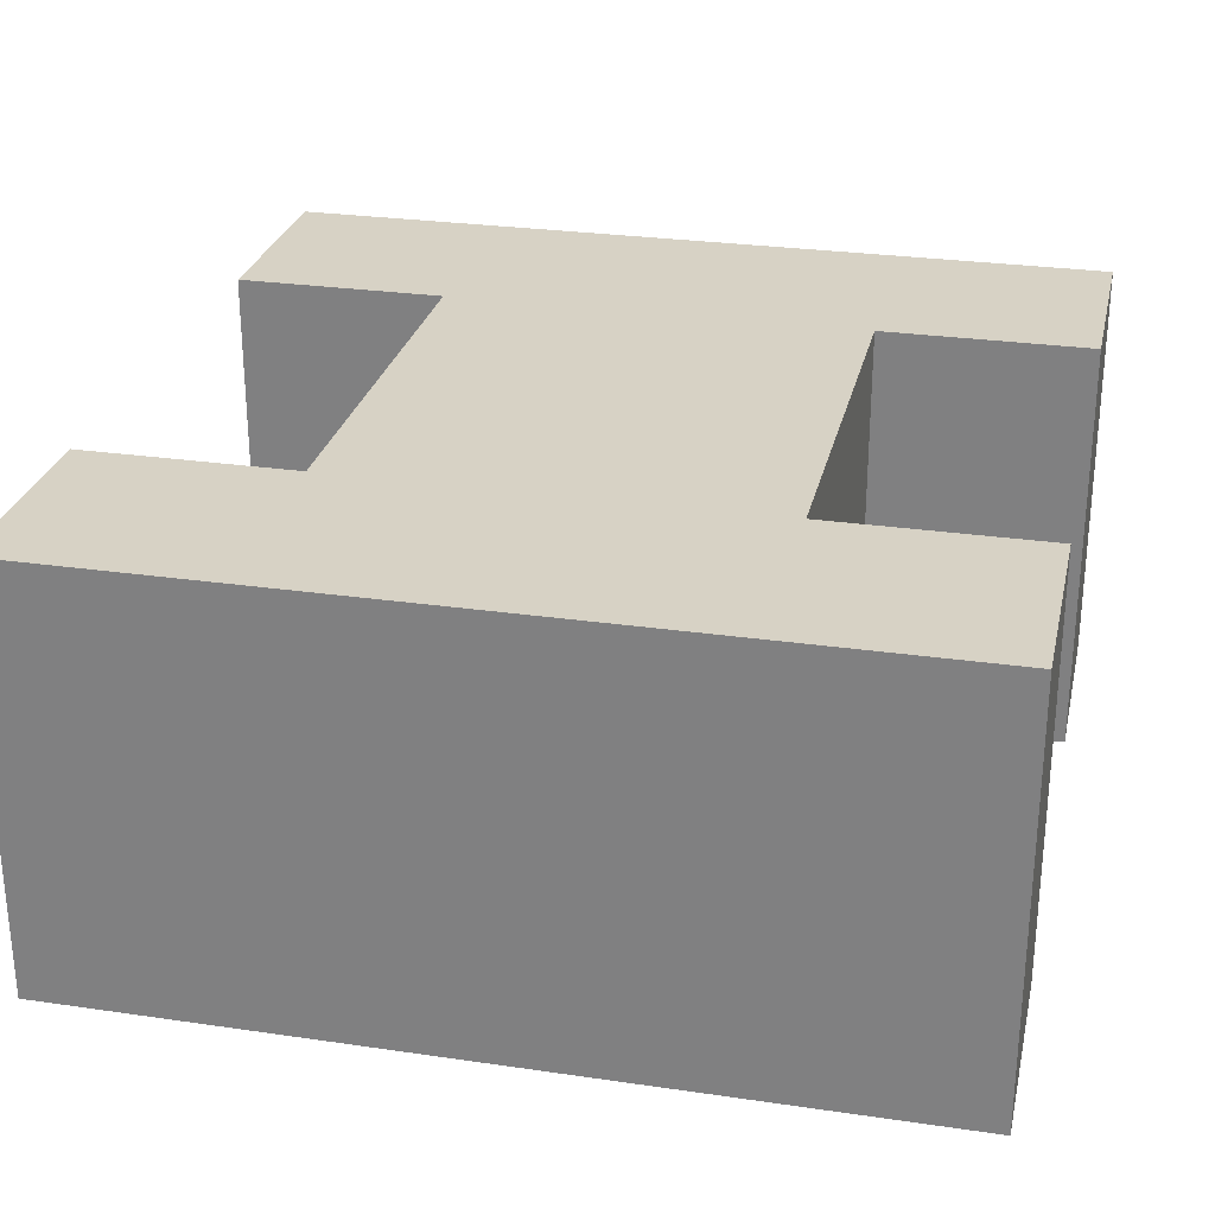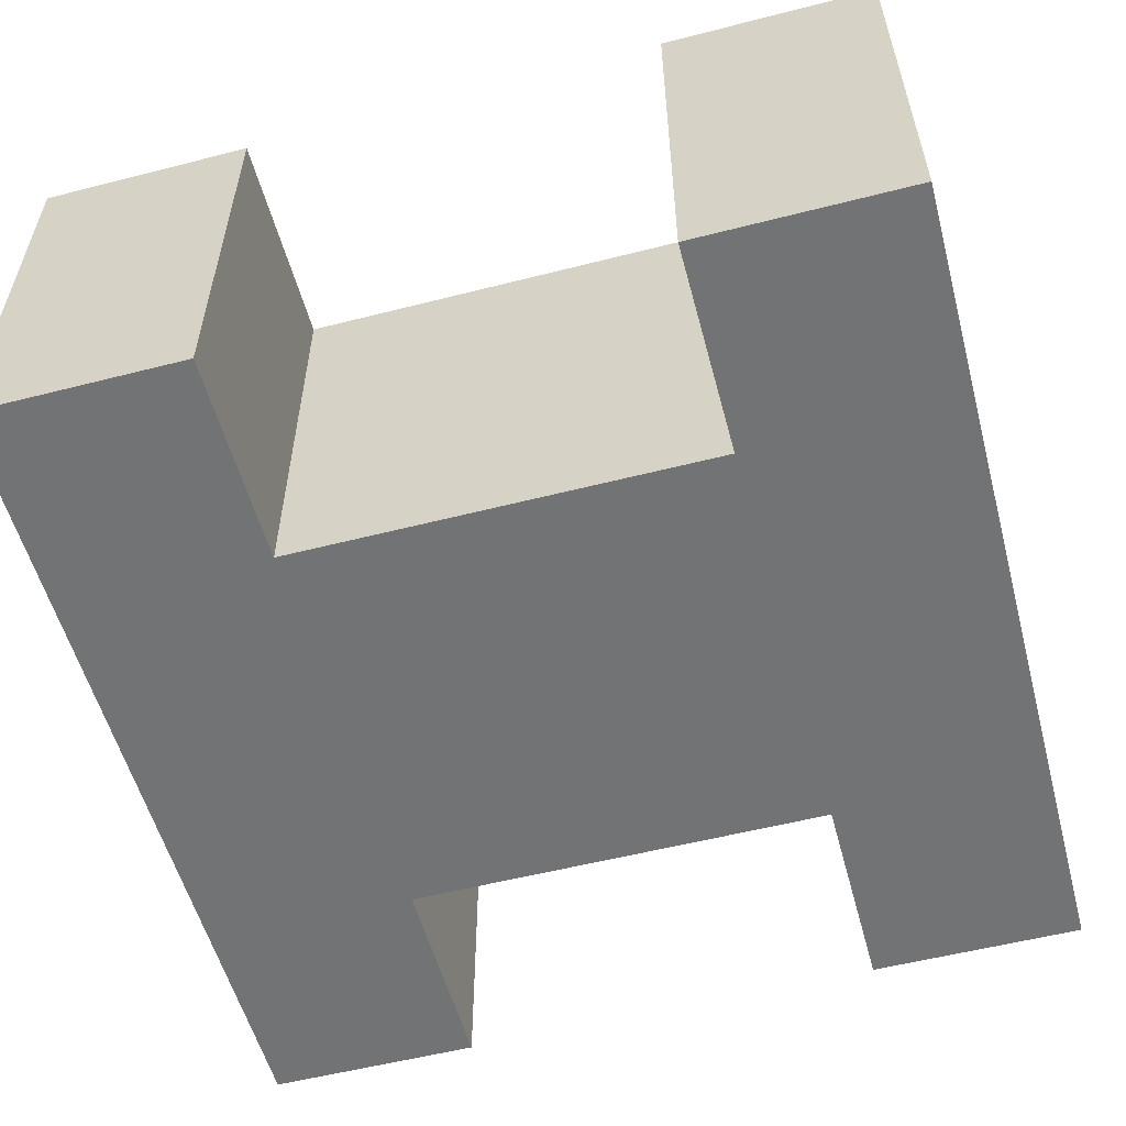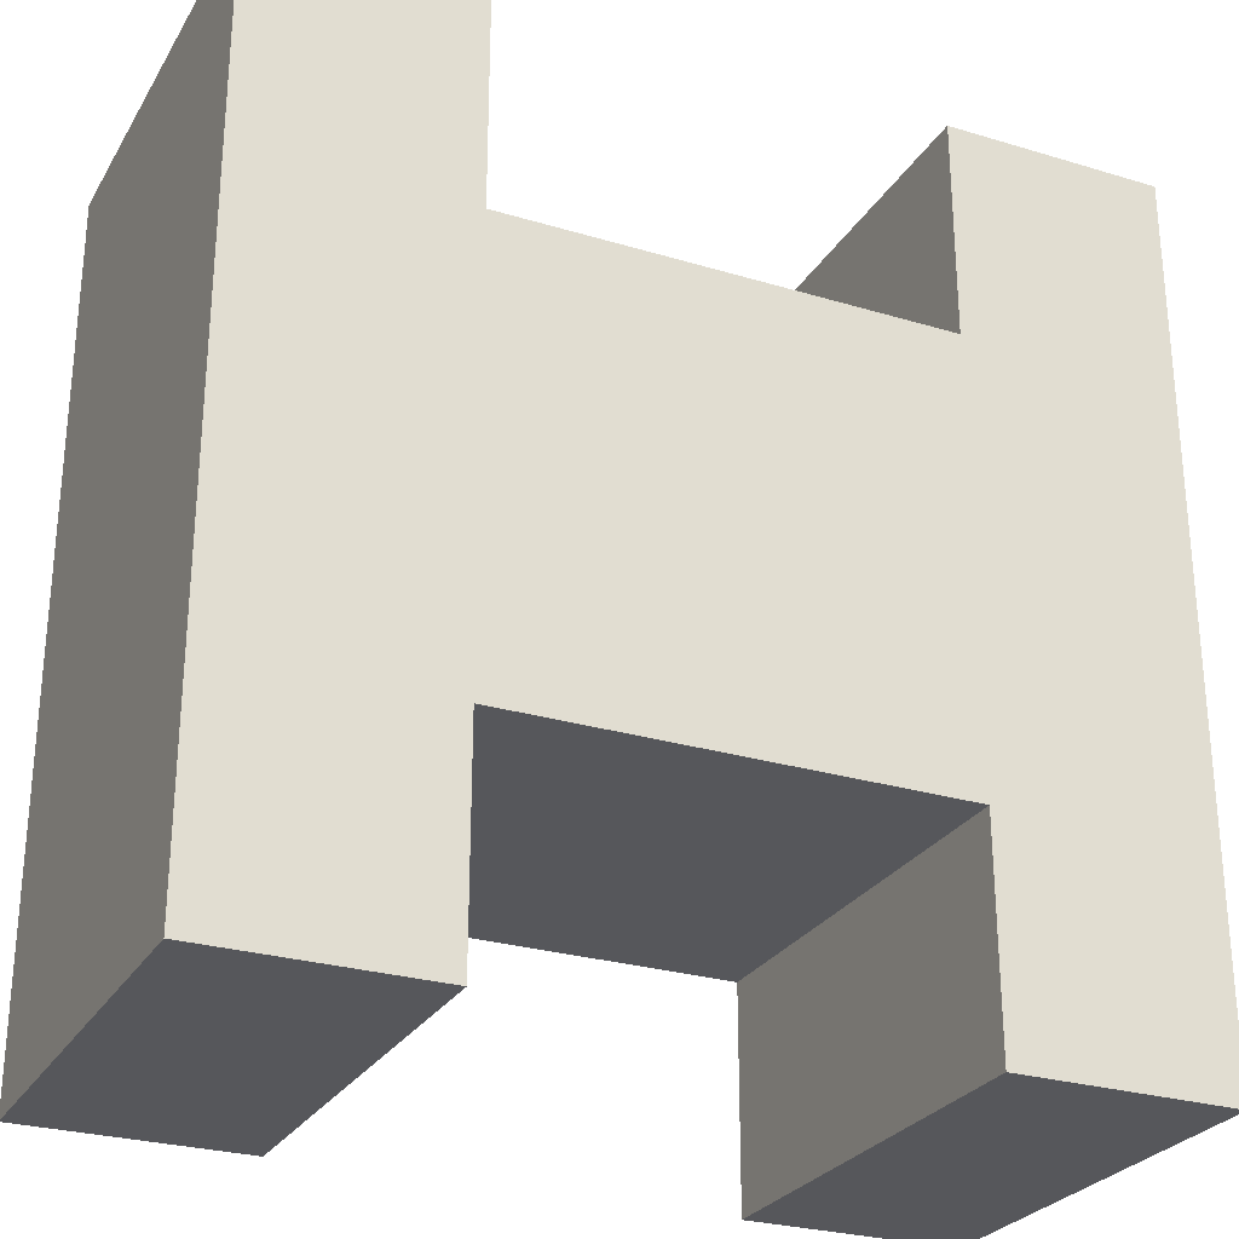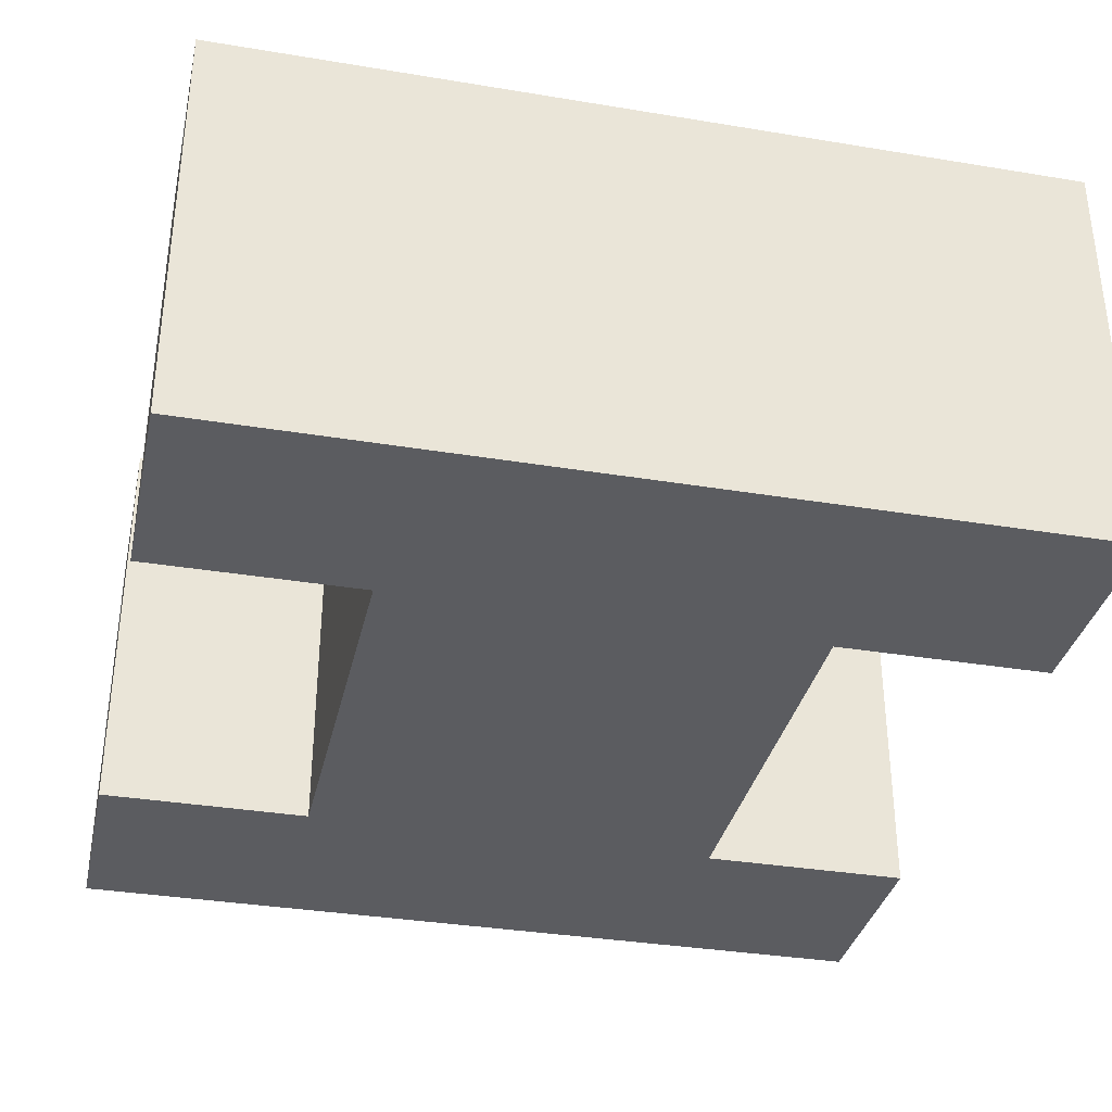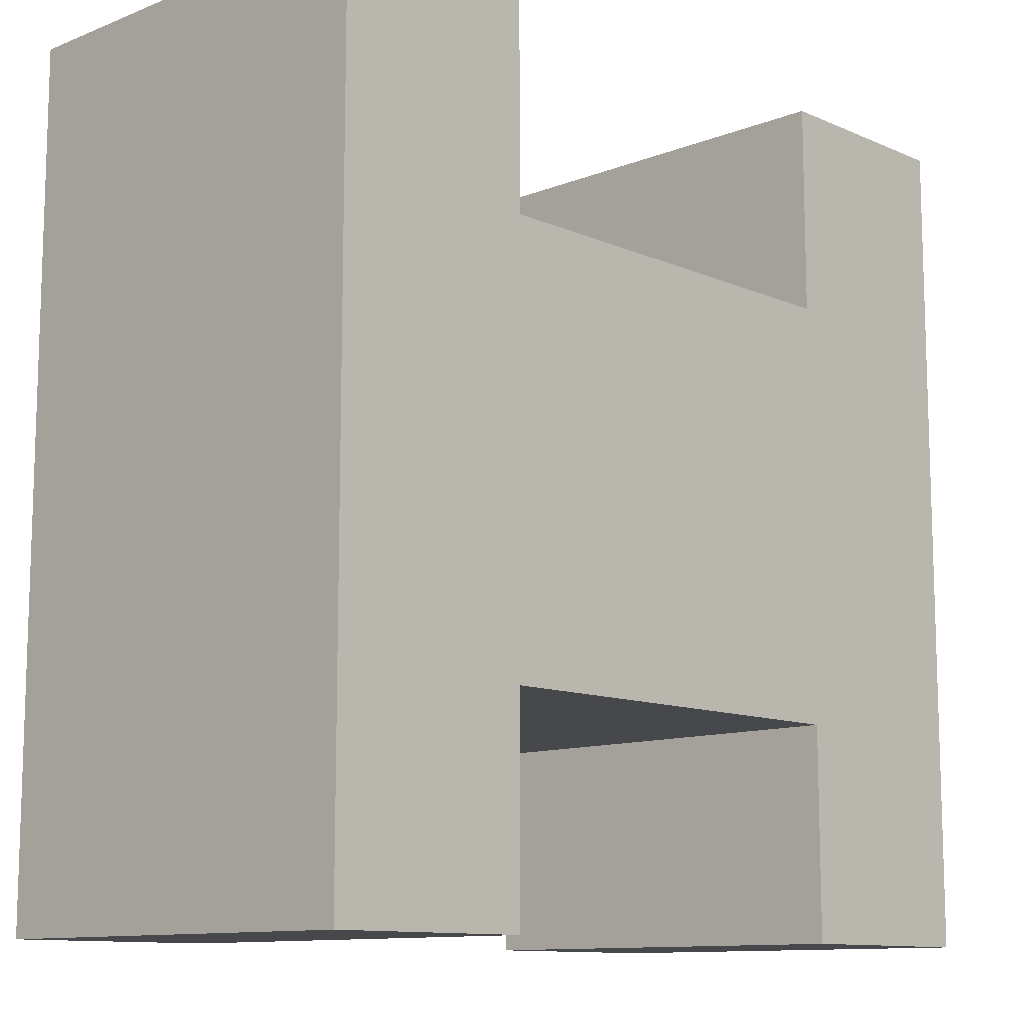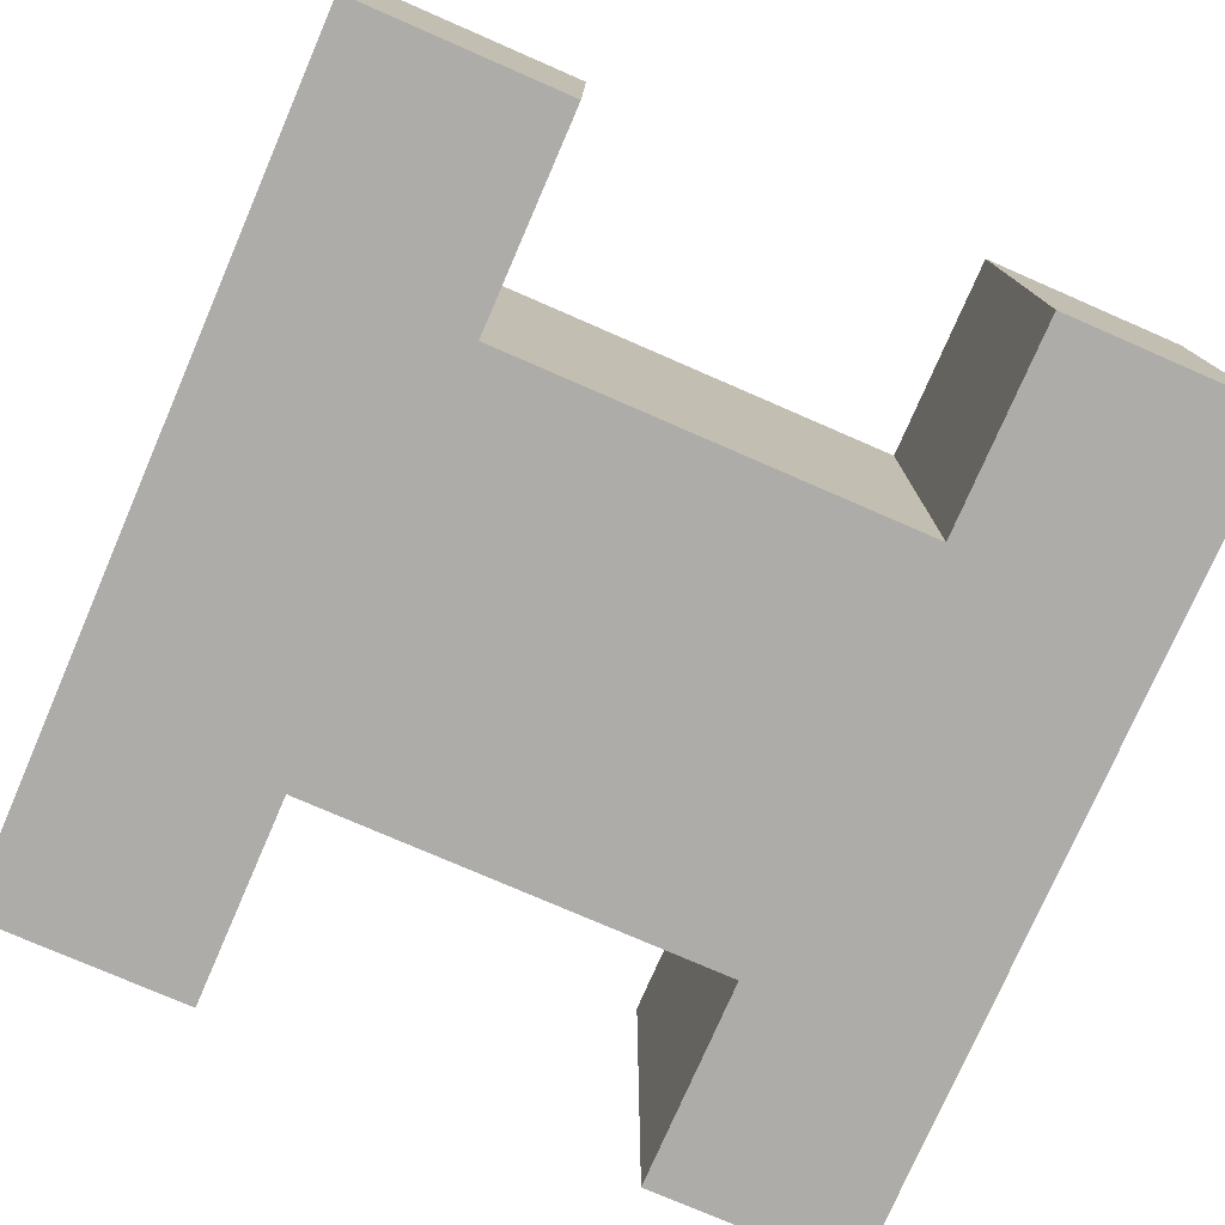
<metadata>
{"format":"obj","ext":"obj","renderer":"f3d","projection":"perspective","resolution":1024,"background":"white","views":[{"elev":27.4,"azim":102.6,"up":"+Y"},{"elev":-55.8,"azim":-165.0,"up":"+Y"},{"elev":-27.3,"azim":-24.9,"up":"+Z"},{"elev":-34.7,"azim":-102.5,"up":"+Y"},{"elev":-11.3,"azim":-46.3,"up":"+Z"},{"elev":-76.8,"azim":156.5,"up":"+Y"}]}
</metadata>
<code>
g hShape
v -0.25 -0.25 -0.5
v -0.25 0.25 -0.5
v -0.25 0.25 -0.25
v -0.25 -0.25 -0.25
v 0.25 0.25 -0.25
v 0.25 -0.25 -0.25
v 0.25 0.25 -0.5
v 0.25 -0.25 -0.5
v 0.5 0.25 -0.5
v 0.5 -0.25 -0.5
v 0.5 0.25 0.5
v 0.5 -0.25 0.5
v 0.25 0.25 0.5
v 0.25 -0.25 0.5
v 0.25 0.25 0.25
v 0.25 -0.25 0.25
v -0.25 0.25 0.25
v -0.25 -0.25 0.25
v -0.25 0.25 0.5
v -0.25 -0.25 0.5
v -0.5 -0.25 0.5
v -0.5 -0.25 -0.5
v -0.5 0.25 -0.5
v -0.5 0.25 0.5
o mesh0
f 1 2 3
f 3 4 1
o mesh1
f 4 3 5
f 5 6 4
o mesh2
f 6 5 7
f 7 8 6
o mesh3
f 8 7 9
f 9 10 8
o mesh4
f 10 9 11
f 11 12 10
o mesh5
f 12 11 13
f 13 14 12
o mesh6
f 14 13 15
f 15 16 14
o mesh7
f 16 15 17
f 17 18 16
o mesh8
f 18 17 19
f 19 20 18
o mesh9
f 21 4 18
f 16 18 4
f 4 6 16
f 12 14 16
f 10 12 6
f 16 6 12
f 18 20 21
f 22 1 4
f 4 21 22
f 6 8 10
o mesh10
f 23 17 3
f 5 3 17
f 17 15 5
f 9 7 5
f 11 9 15
f 5 15 9
f 3 2 23
f 24 19 17
f 17 23 24
f 15 13 11
o mesh11
f 20 19 24
f 24 21 20
o mesh12
f 21 24 23
f 23 22 21
o mesh13
f 22 23 2
f 2 1 22

</code>
